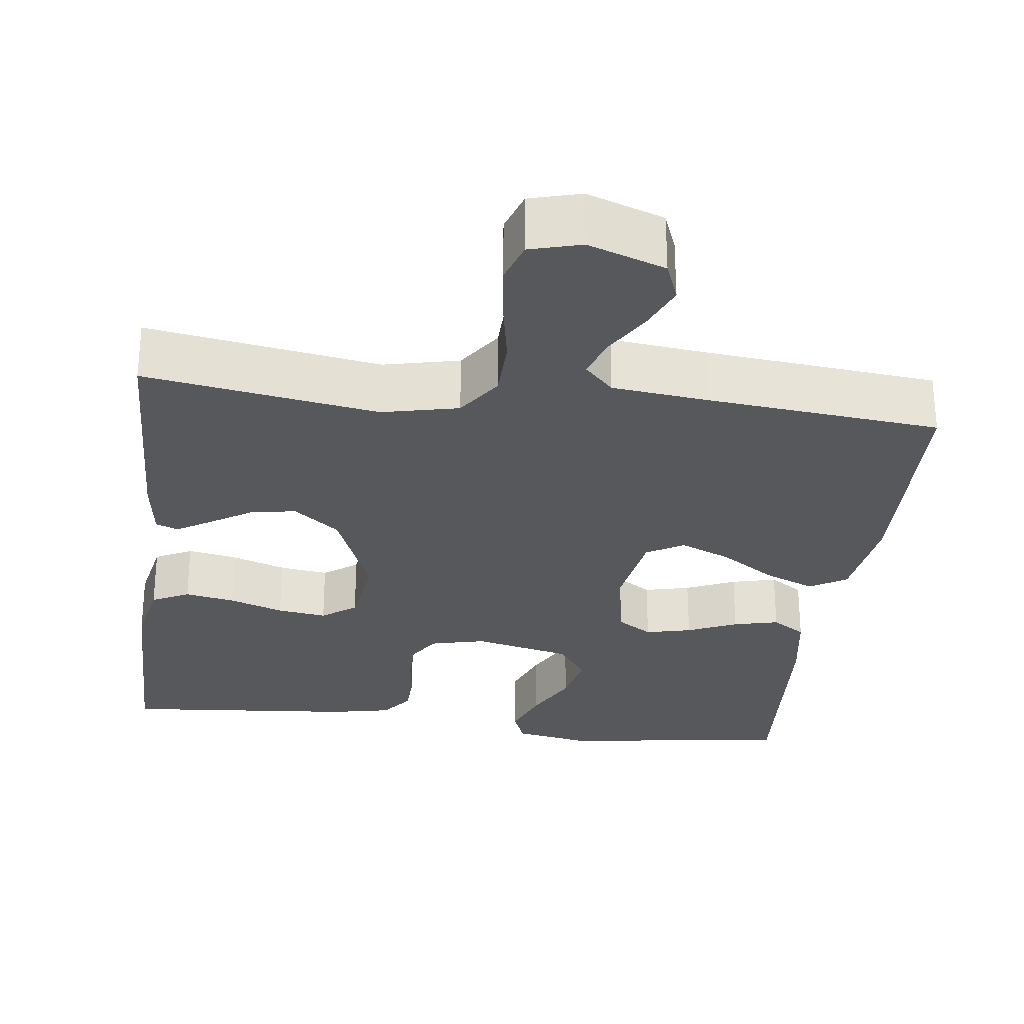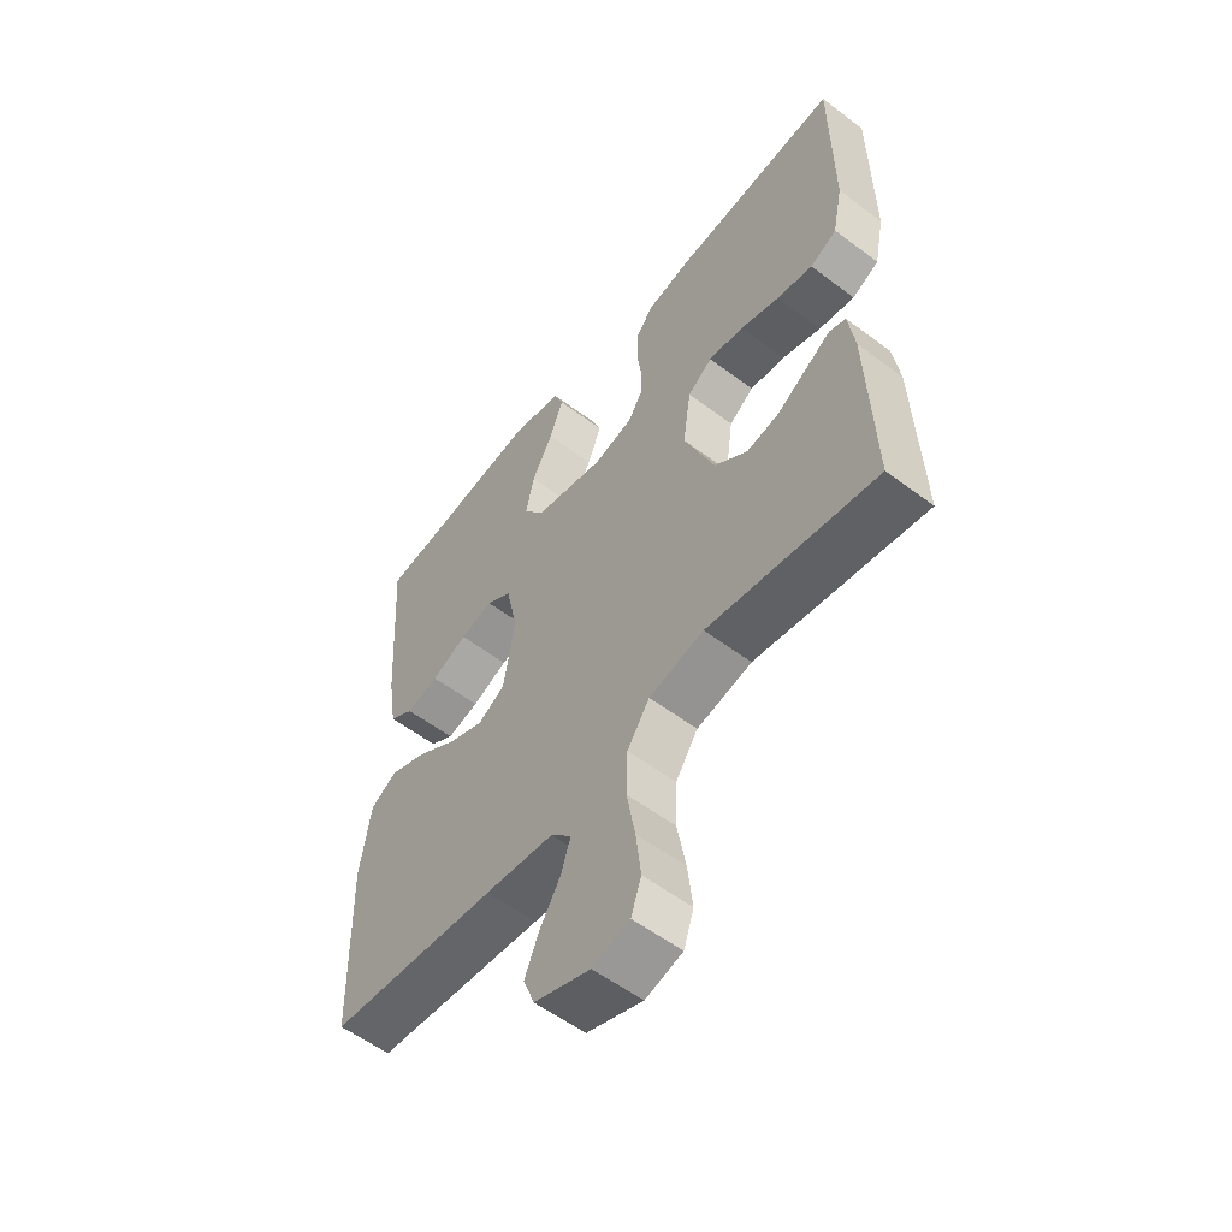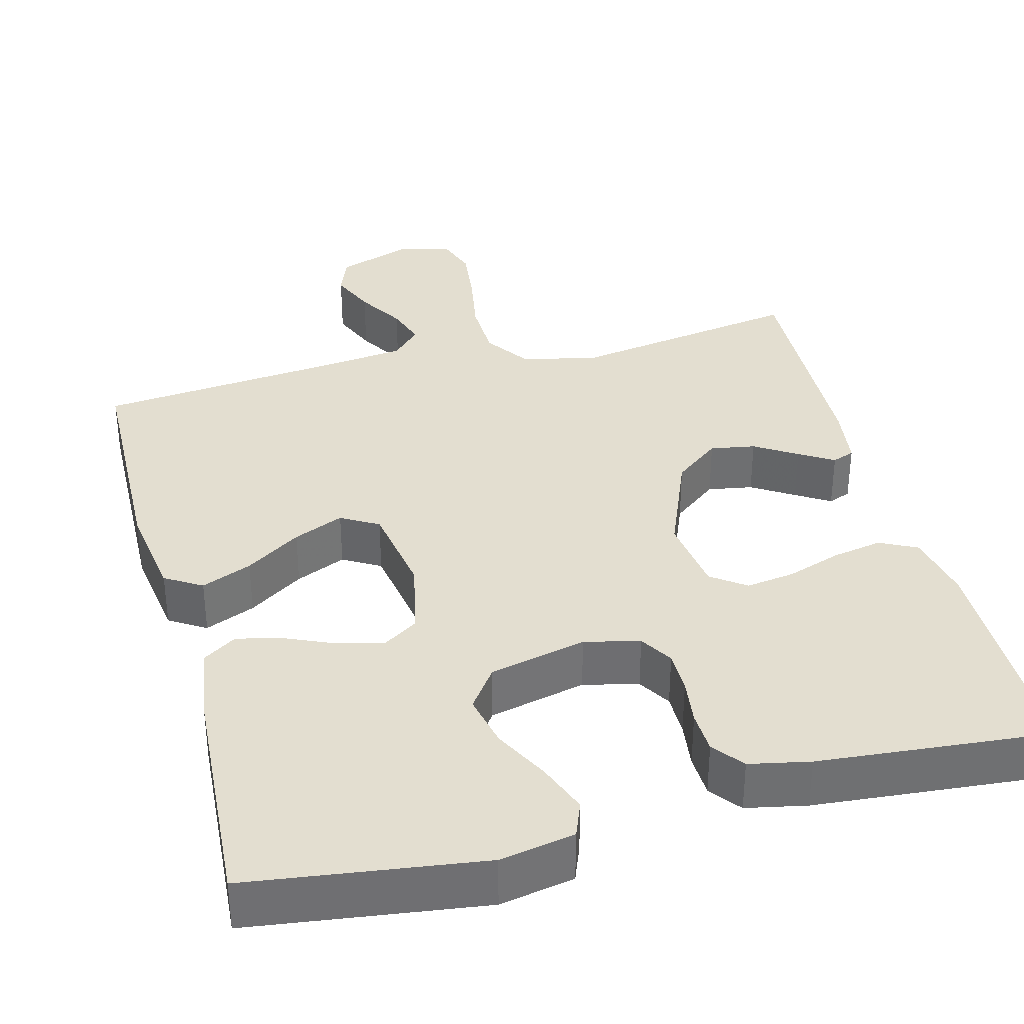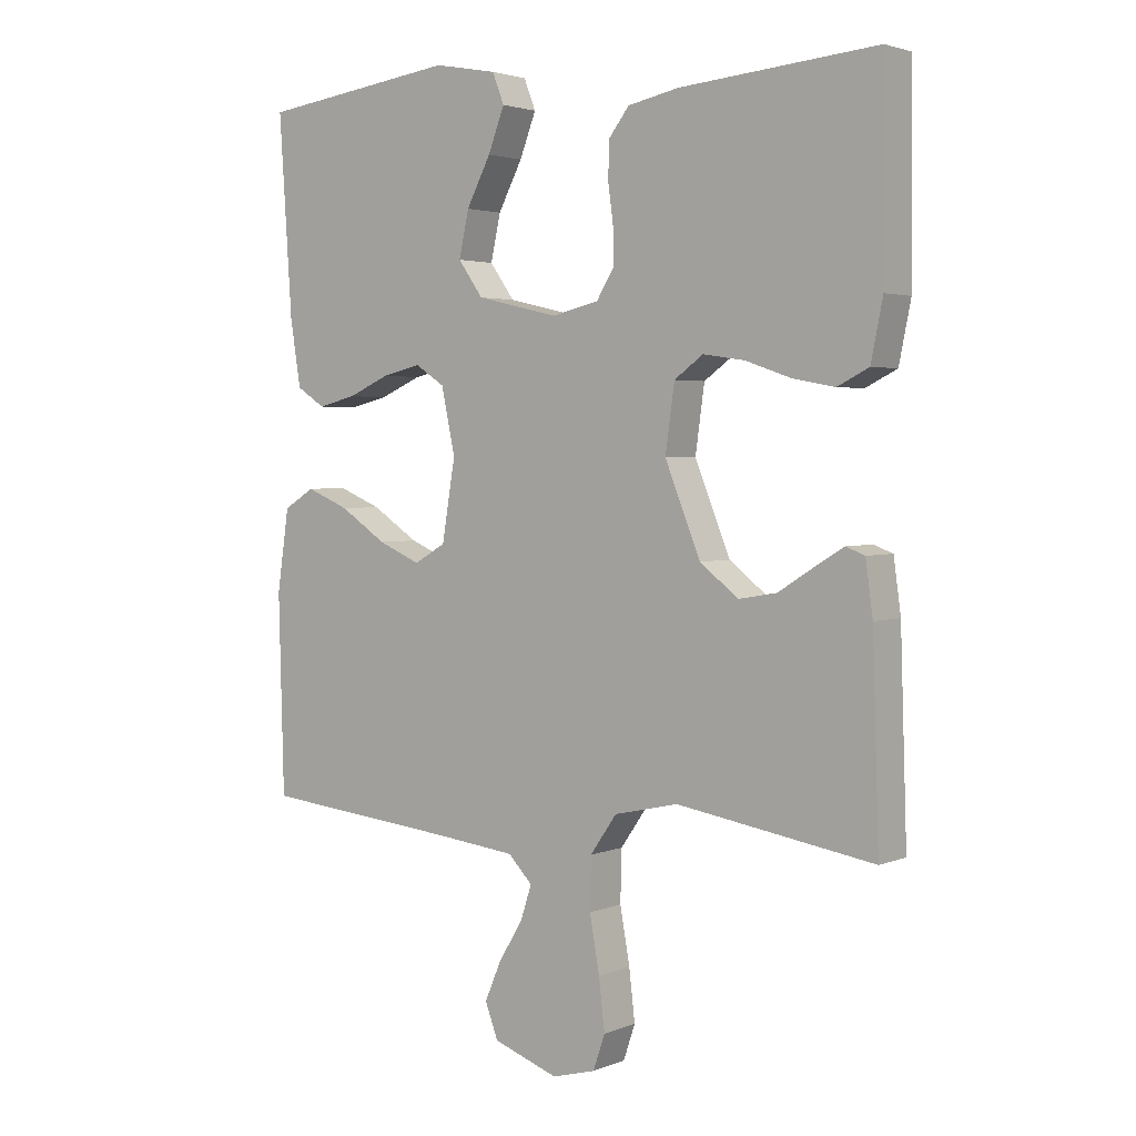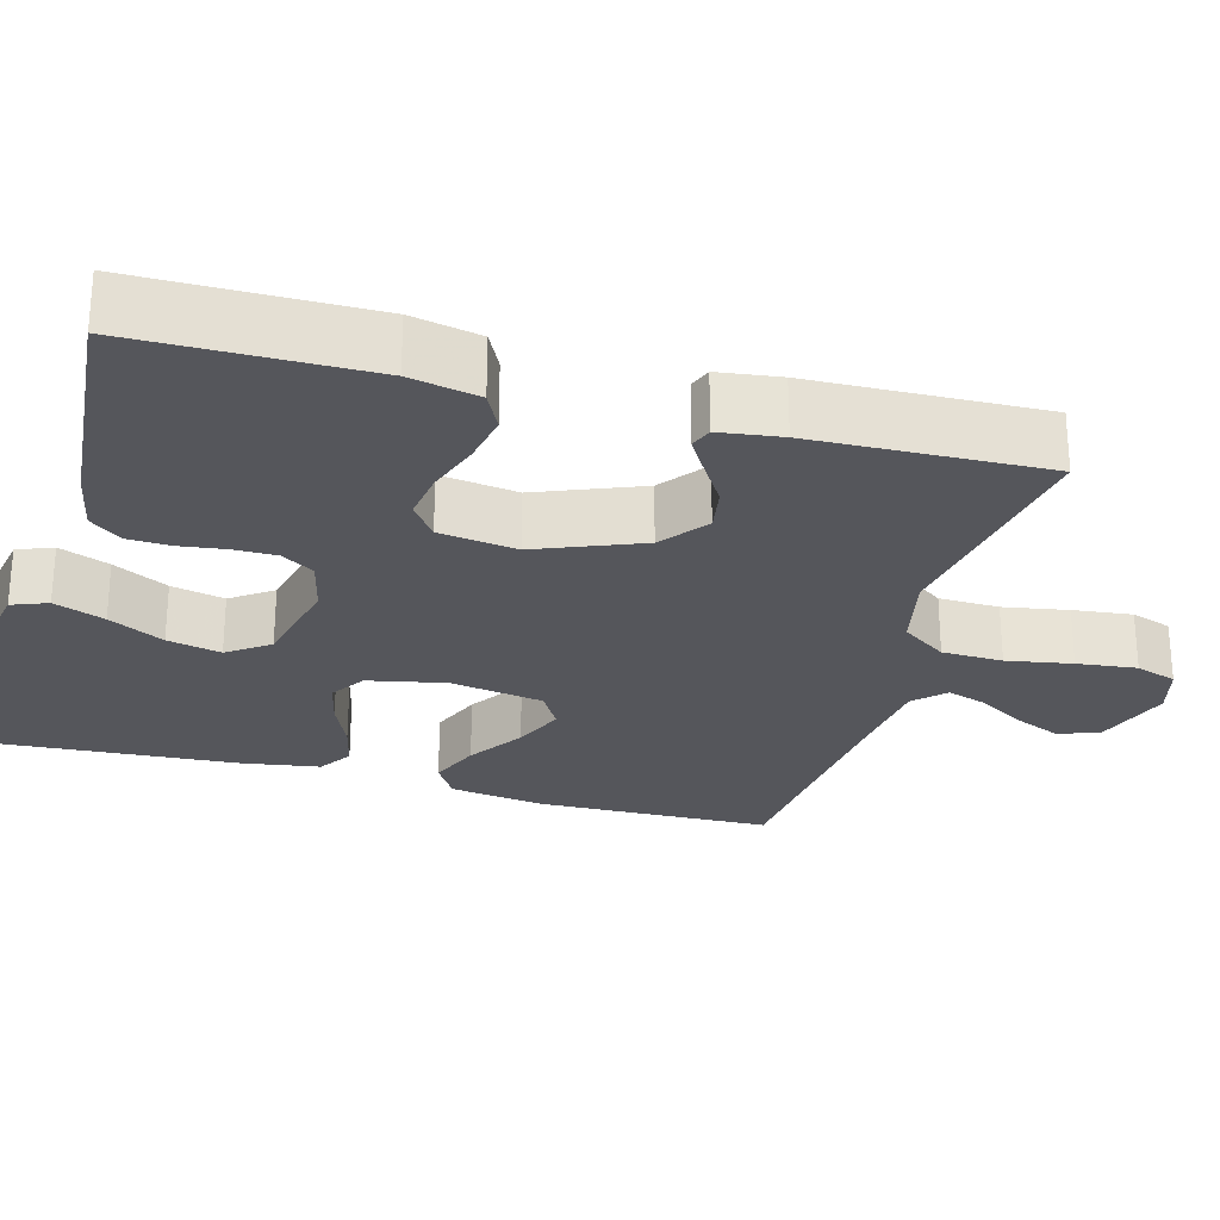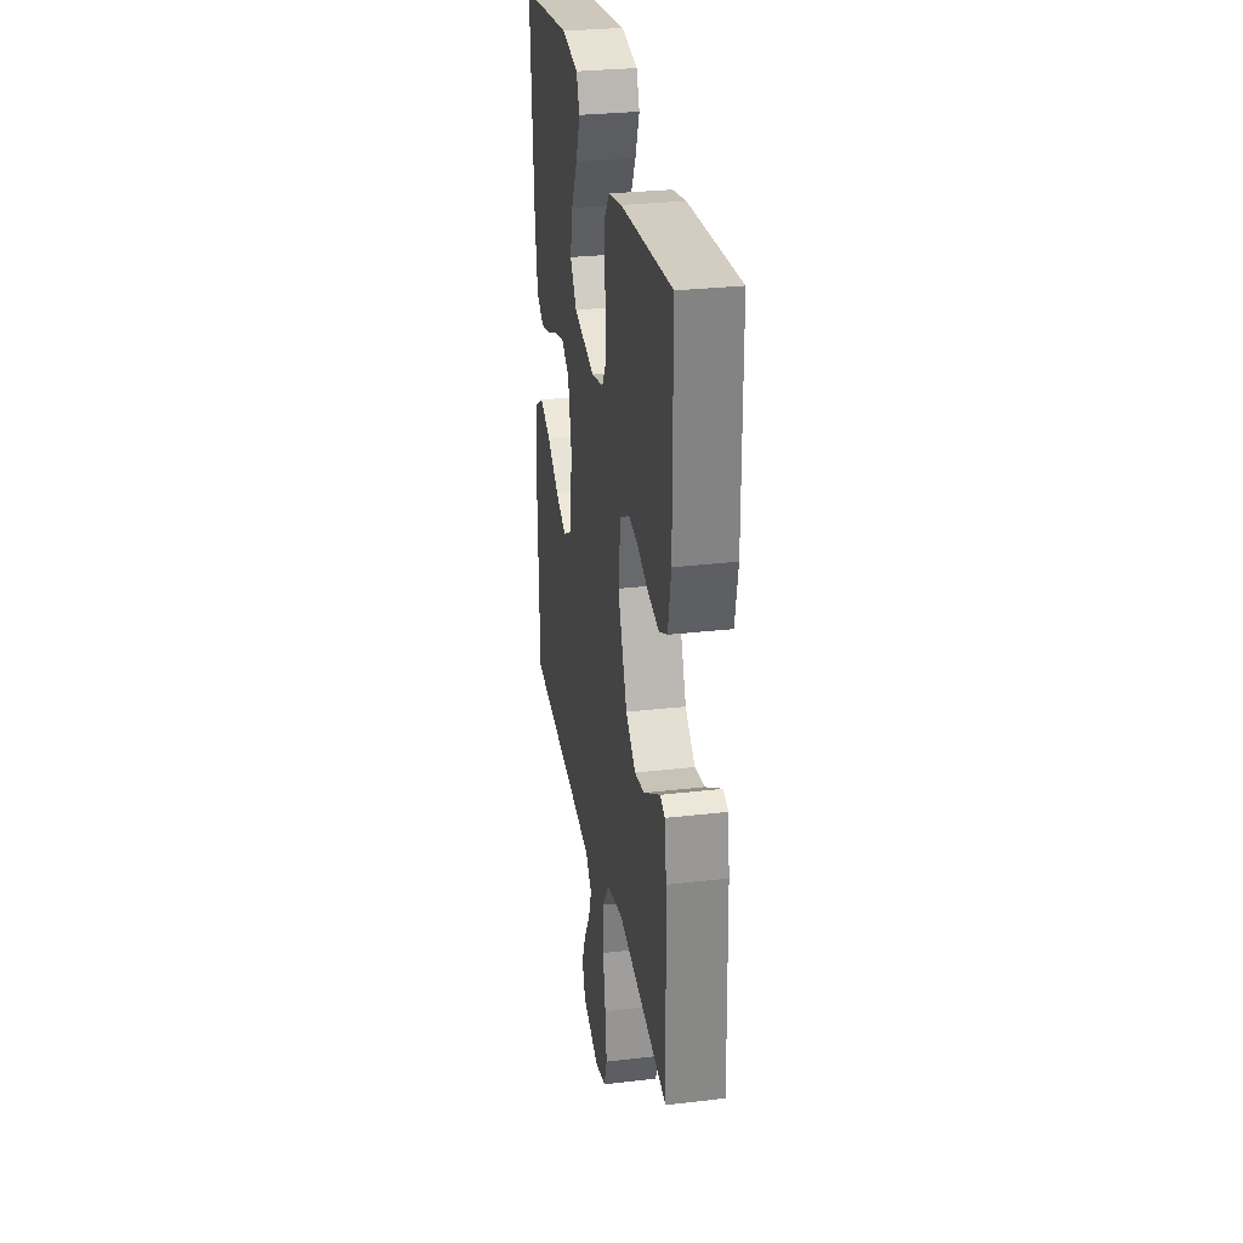
<metadata>
{"format":"obj","ext":"obj","renderer":"f3d","projection":"perspective","resolution":1024,"background":"white","views":[{"elev":-28.7,"azim":172.9,"up":"+Y"},{"elev":-56.3,"azim":51.8,"up":"+Z"},{"elev":35.7,"azim":-14.7,"up":"+Y"},{"elev":2.8,"azim":36.8,"up":"+Z"},{"elev":-26.3,"azim":74.4,"up":"+Y"},{"elev":29.7,"azim":80.3,"up":"+Z"}]}
</metadata>
<code>
v -0.5 0.07 -0.5
v -0.508 0.07 -0.2
v -0.49 0.07 -0.076
v -0.443 0.07 -0.047
v -0.378 0.07 -0.074
v -0.307 0.07 -0.121
v -0.242 0.07 -0.149
v -0.194 0.07 -0.121
v -0.174 0.07 0
v -0.195 0.07 0.099
v -0.24 0.07 0.128
v -0.299 0.07 0.114
v -0.363 0.07 0.086
v -0.421 0.07 0.072
v -0.464 0.07 0.1
v -0.48 0.07 0.2
v -0.5 0.07 0.5
v -0.2 0.07 0.54
v -0.104 0.07 0.522
v -0.086 0.07 0.476
v -0.111 0.07 0.411
v -0.148 0.07 0.34
v -0.163 0.07 0.271
v -0.125 0.07 0.218
v 0 0.07 0.189
v 0.071 0.07 0.206
v 0.097 0.07 0.248
v 0.097 0.07 0.303
v 0.089 0.07 0.363
v 0.091 0.07 0.418
v 0.122 0.07 0.458
v 0.2 0.07 0.474
v 0.5 0.07 0.5
v 0.502 0.07 0.2
v 0.484 0.07 0.111
v 0.436 0.07 0.087
v 0.372 0.07 0.099
v 0.302 0.07 0.123
v 0.239 0.07 0.132
v 0.195 0.07 0.1
v 0.181 0.07 0
v 0.235 0.07 -0.134
v 0.294 0.07 -0.18
v 0.352 0.07 -0.17
v 0.406 0.07 -0.136
v 0.45 0.07 -0.109
v 0.479 0.07 -0.12
v 0.49 0.07 -0.2
v 0.5 0.07 -0.5
v 0.2 0.07 -0.451
v 0.102 0.07 -0.473
v 0.062 0.07 -0.531
v 0.06 0.07 -0.609
v 0.075 0.07 -0.693
v 0.084 0.07 -0.77
v 0.066 0.07 -0.823
v 0 0.07 -0.841
v -0.099 0.07 -0.806
v -0.119 0.07 -0.754
v -0.094 0.07 -0.695
v -0.057 0.07 -0.634
v -0.04 0.07 -0.582
v -0.077 0.07 -0.544
v -0.2 0.07 -0.53
v -0.5 0 -0.5
v -0.508 0 -0.2
v -0.49 0 -0.076
v -0.443 0 -0.047
v -0.378 0 -0.074
v -0.307 0 -0.121
v -0.242 0 -0.149
v -0.194 0 -0.121
v -0.174 0 0
v -0.195 0 0.099
v -0.24 0 0.128
v -0.299 0 0.114
v -0.363 0 0.086
v -0.421 0 0.072
v -0.464 0 0.1
v -0.48 0 0.2
v -0.5 0 0.5
v -0.2 0 0.54
v -0.104 0 0.522
v -0.086 0 0.476
v -0.111 0 0.411
v -0.148 0 0.34
v -0.163 0 0.271
v -0.125 0 0.218
v 0 0 0.189
v 0.071 0 0.206
v 0.097 0 0.248
v 0.097 0 0.303
v 0.089 0 0.363
v 0.091 0 0.418
v 0.122 0 0.458
v 0.2 0 0.474
v 0.5 0 0.5
v 0.502 0 0.2
v 0.484 0 0.111
v 0.436 0 0.087
v 0.372 0 0.099
v 0.302 0 0.123
v 0.239 0 0.132
v 0.195 0 0.1
v 0.181 0 0
v 0.235 0 -0.134
v 0.294 0 -0.18
v 0.352 0 -0.17
v 0.406 0 -0.136
v 0.45 0 -0.109
v 0.479 0 -0.12
v 0.49 0 -0.2
v 0.5 0 -0.5
v 0.2 0 -0.451
v 0.102 0 -0.473
v 0.062 0 -0.531
v 0.06 0 -0.609
v 0.075 0 -0.693
v 0.084 0 -0.77
v 0.066 0 -0.823
v 0 0 -0.841
v -0.099 0 -0.806
v -0.119 0 -0.754
v -0.094 0 -0.695
v -0.057 0 -0.634
v -0.04 0 -0.582
v -0.077 0 -0.544
v -0.2 0 -0.53
f 59 60 61
f 58 59 61
f 57 58 61
f 56 57 61
f 55 56 61
f 54 55 61
f 53 54 61
f 52 53 61 62
f 51 52 62 63
f 48 49 50
f 47 48 50
f 46 47 50
f 45 46 50
f 44 45 50
f 43 44 50 51
f 51 63 64
f 43 51 64
f 42 43 64
f 36 37 38
f 35 36 38
f 34 35 38
f 33 34 38
f 32 33 38
f 31 32 38
f 30 31 38
f 29 30 38
f 28 29 38
f 27 28 38 39
f 26 27 39 40
f 20 21 22
f 19 20 22
f 18 19 22
f 17 18 22
f 16 17 22
f 15 16 22
f 14 15 22
f 13 14 22
f 12 13 22
f 11 12 22 23
f 10 11 23 24
f 4 5 6
f 3 4 6
f 2 3 6
f 1 2 6
f 64 1 6
f 64 6 7
f 64 7 8
f 42 64 8
f 41 42 8
f 41 8 9
f 40 41 9
f 26 40 9
f 25 26 9
f 9 10 24 25
f 125 124 123
f 125 123 122
f 125 122 121
f 125 121 120
f 125 120 119
f 125 119 118
f 125 118 117
f 126 125 117 116
f 127 126 116 115
f 114 113 112
f 114 112 111
f 114 111 110
f 114 110 109
f 114 109 108
f 115 114 108 107
f 128 127 115
f 128 115 107
f 128 107 106
f 102 101 100
f 102 100 99
f 102 99 98
f 102 98 97
f 102 97 96
f 102 96 95
f 102 95 94
f 102 94 93
f 102 93 92
f 103 102 92 91
f 104 103 91 90
f 86 85 84
f 86 84 83
f 86 83 82
f 86 82 81
f 86 81 80
f 86 80 79
f 86 79 78
f 86 78 77
f 86 77 76
f 87 86 76 75
f 88 87 75 74
f 70 69 68
f 70 68 67
f 70 67 66
f 70 66 65
f 70 65 128
f 71 70 128
f 72 71 128
f 72 128 106
f 72 106 105
f 73 72 105
f 73 105 104
f 73 104 90
f 73 90 89
f 89 88 74 73
f 1 65 66 2
f 2 66 67 3
f 3 67 68 4
f 4 68 69 5
f 5 69 70 6
f 6 70 71 7
f 7 71 72 8
f 8 72 73 9
f 9 73 74 10
f 10 74 75 11
f 11 75 76 12
f 12 76 77 13
f 13 77 78 14
f 14 78 79 15
f 15 79 80 16
f 16 80 81 17
f 17 81 82 18
f 18 82 83 19
f 19 83 84 20
f 20 84 85 21
f 21 85 86 22
f 22 86 87 23
f 23 87 88 24
f 24 88 89 25
f 25 89 90 26
f 26 90 91 27
f 27 91 92 28
f 28 92 93 29
f 29 93 94 30
f 30 94 95 31
f 31 95 96 32
f 32 96 97 33
f 33 97 98 34
f 34 98 99 35
f 35 99 100 36
f 36 100 101 37
f 37 101 102 38
f 38 102 103 39
f 39 103 104 40
f 40 104 105 41
f 41 105 106 42
f 42 106 107 43
f 43 107 108 44
f 44 108 109 45
f 45 109 110 46
f 46 110 111 47
f 47 111 112 48
f 48 112 113 49
f 49 113 114 50
f 50 114 115 51
f 51 115 116 52
f 52 116 117 53
f 53 117 118 54
f 54 118 119 55
f 55 119 120 56
f 56 120 121 57
f 57 121 122 58
f 58 122 123 59
f 59 123 124 60
f 60 124 125 61
f 61 125 126 62
f 62 126 127 63
f 63 127 128 64
f 64 128 65 1

</code>
